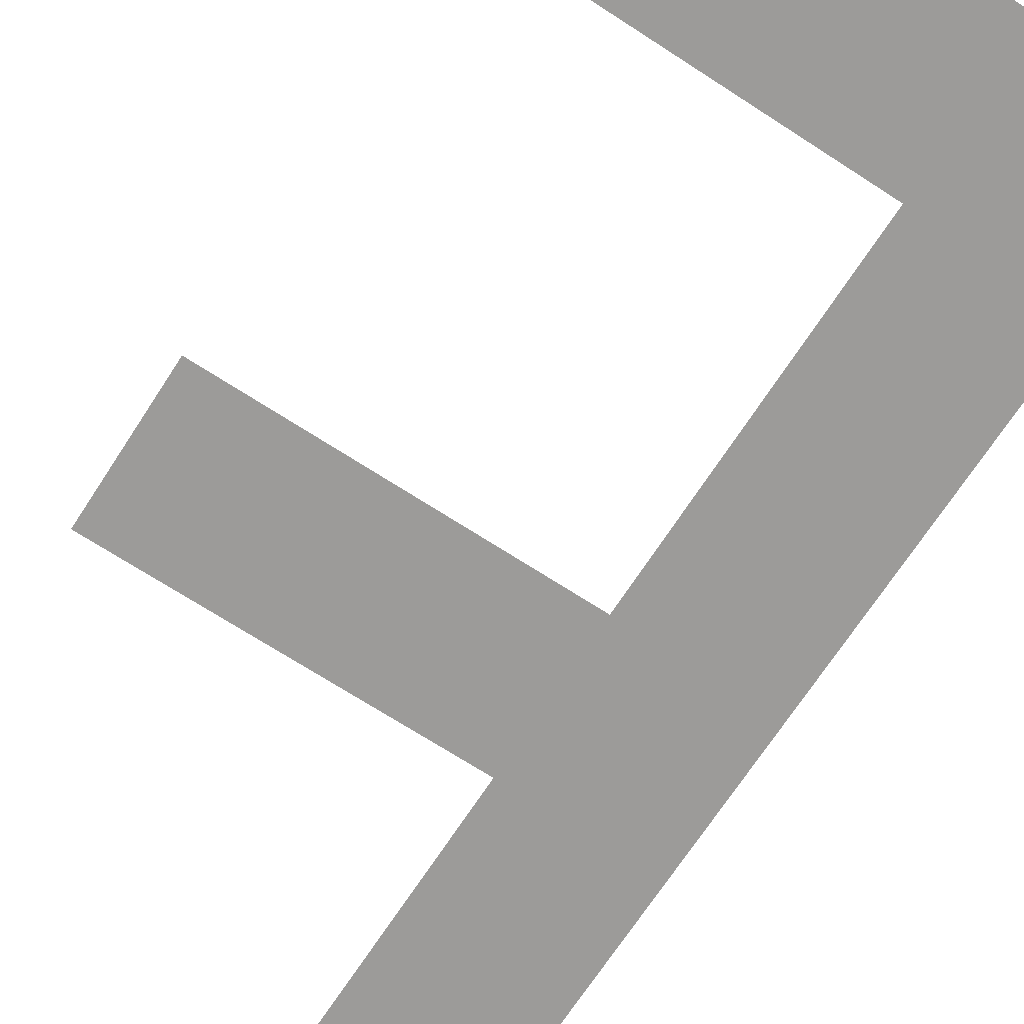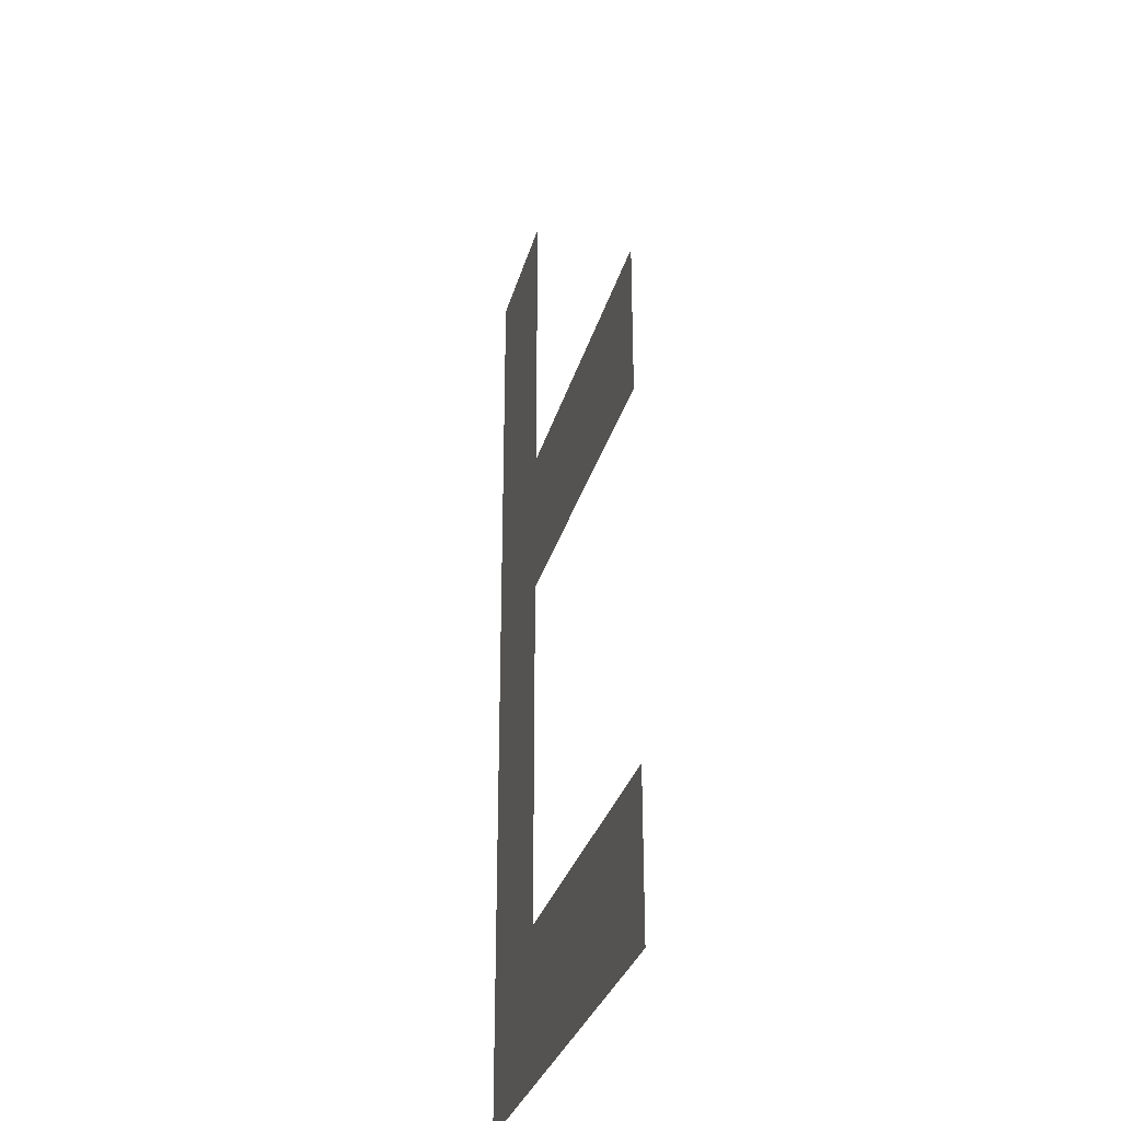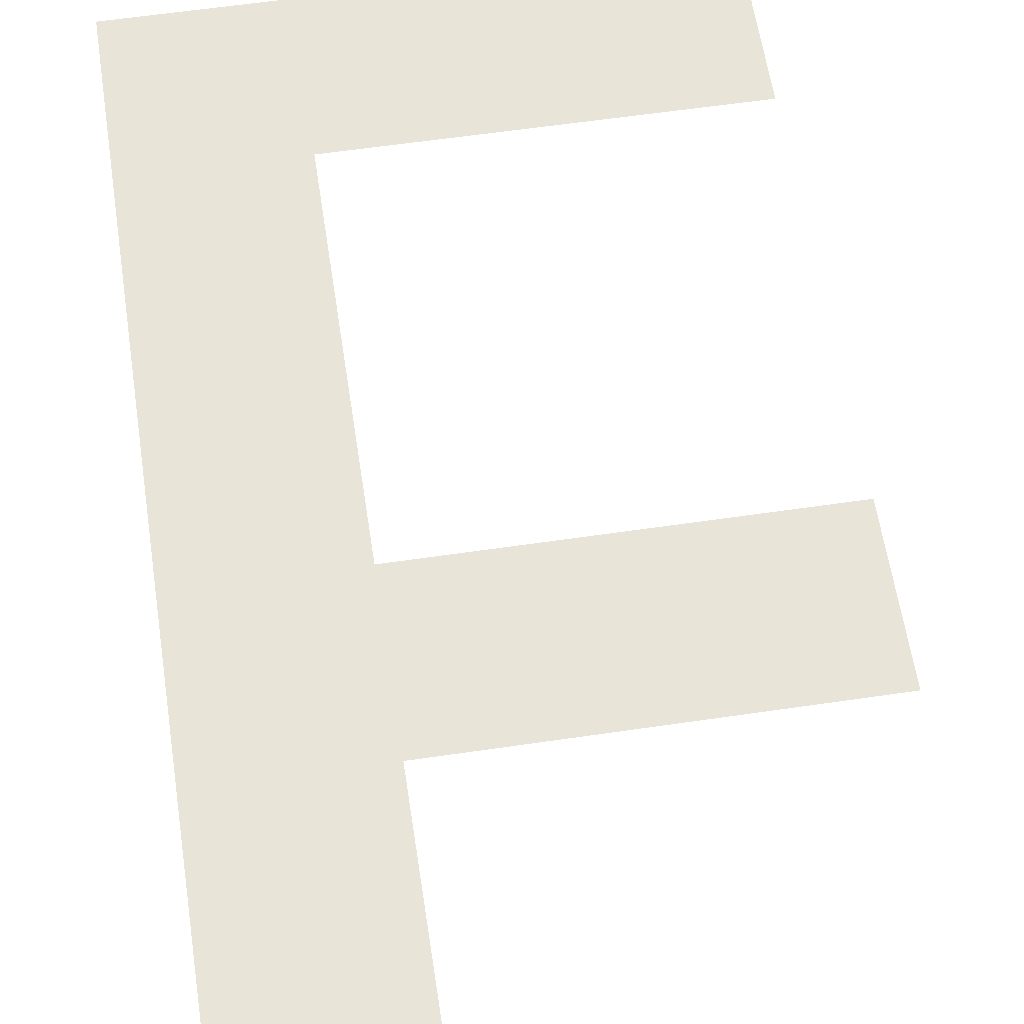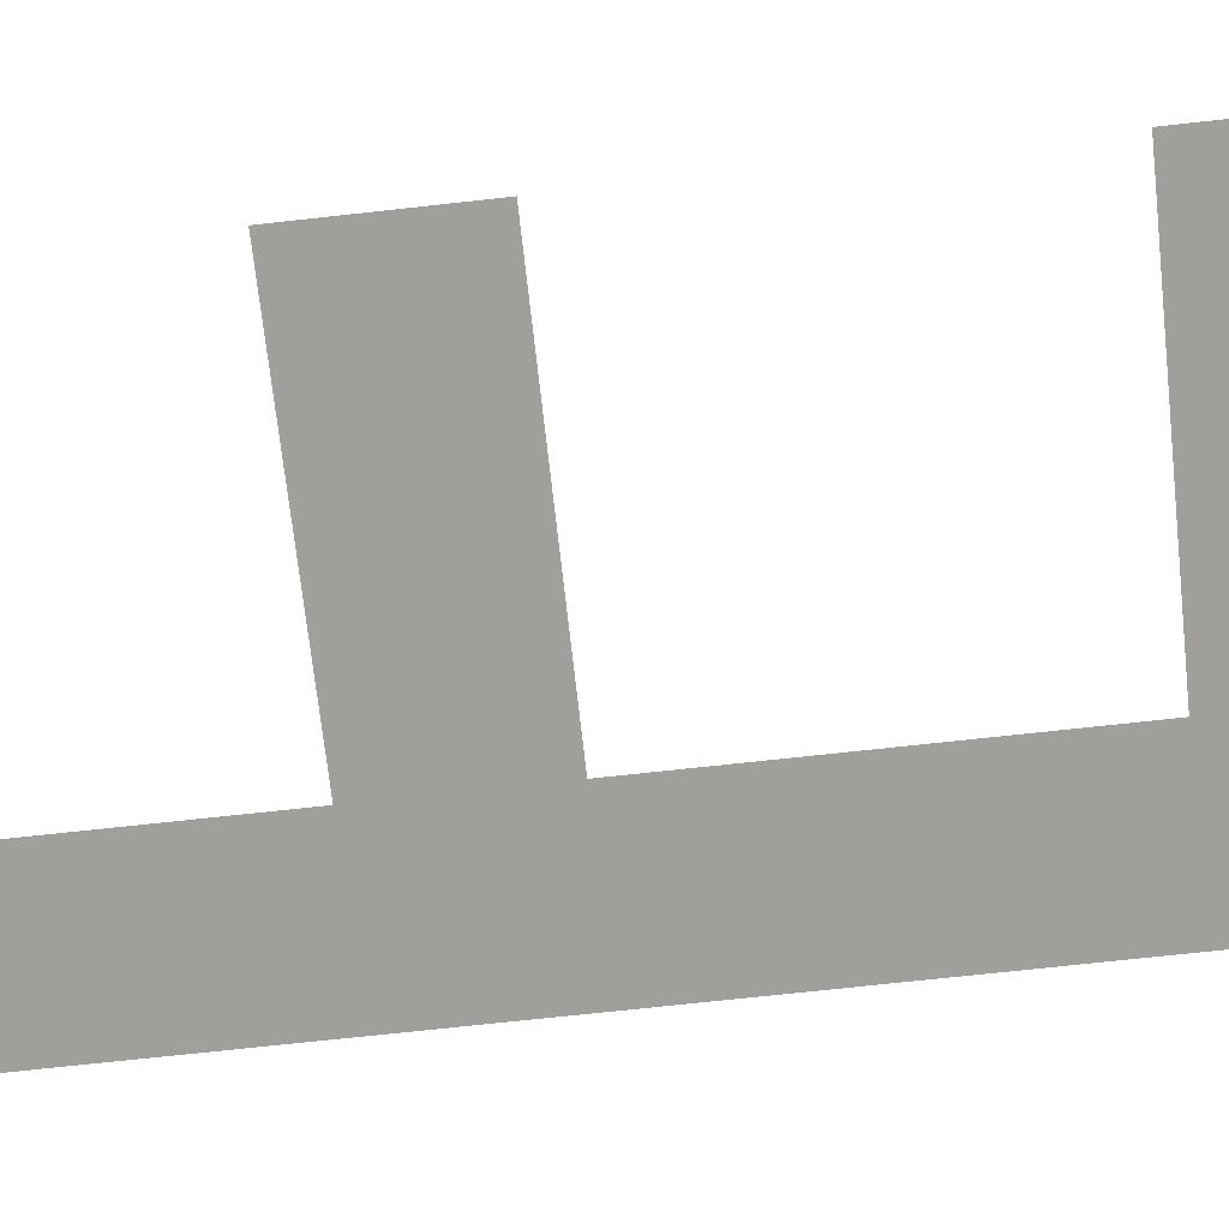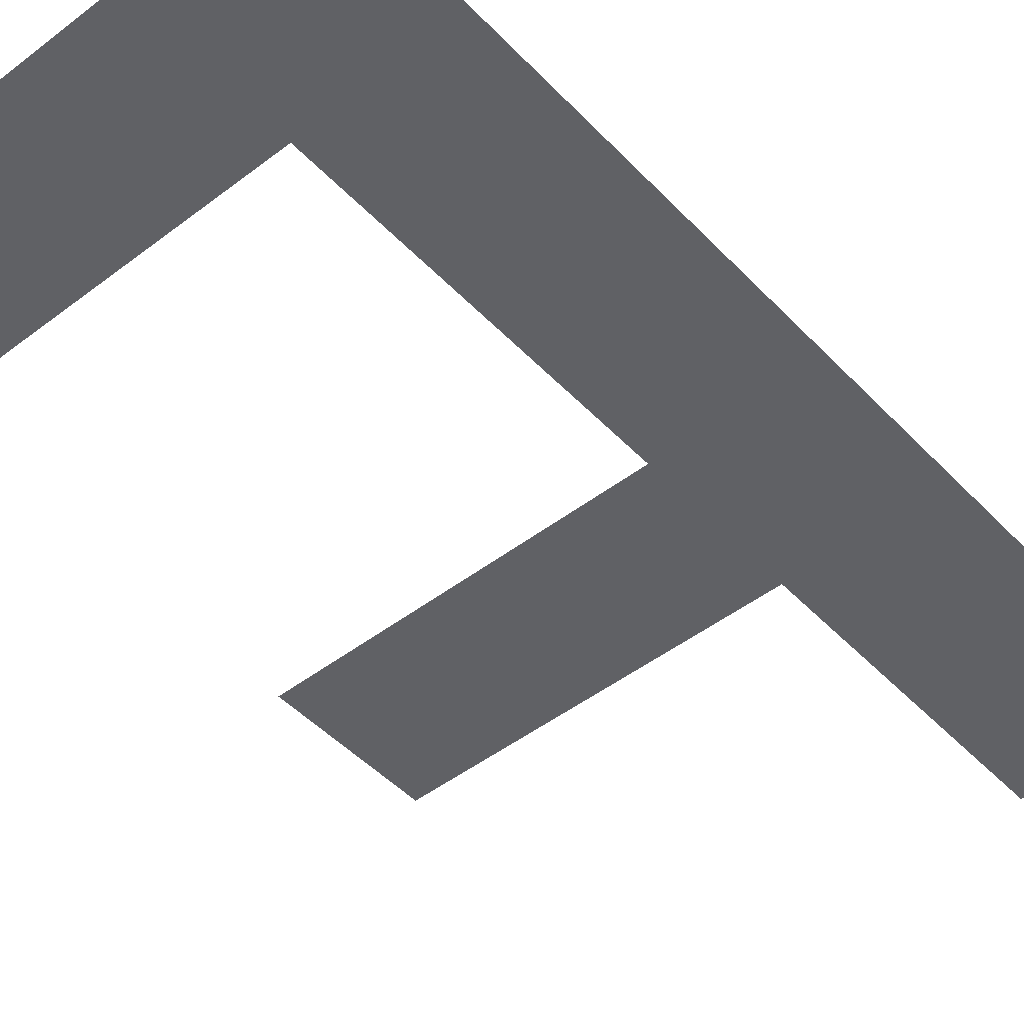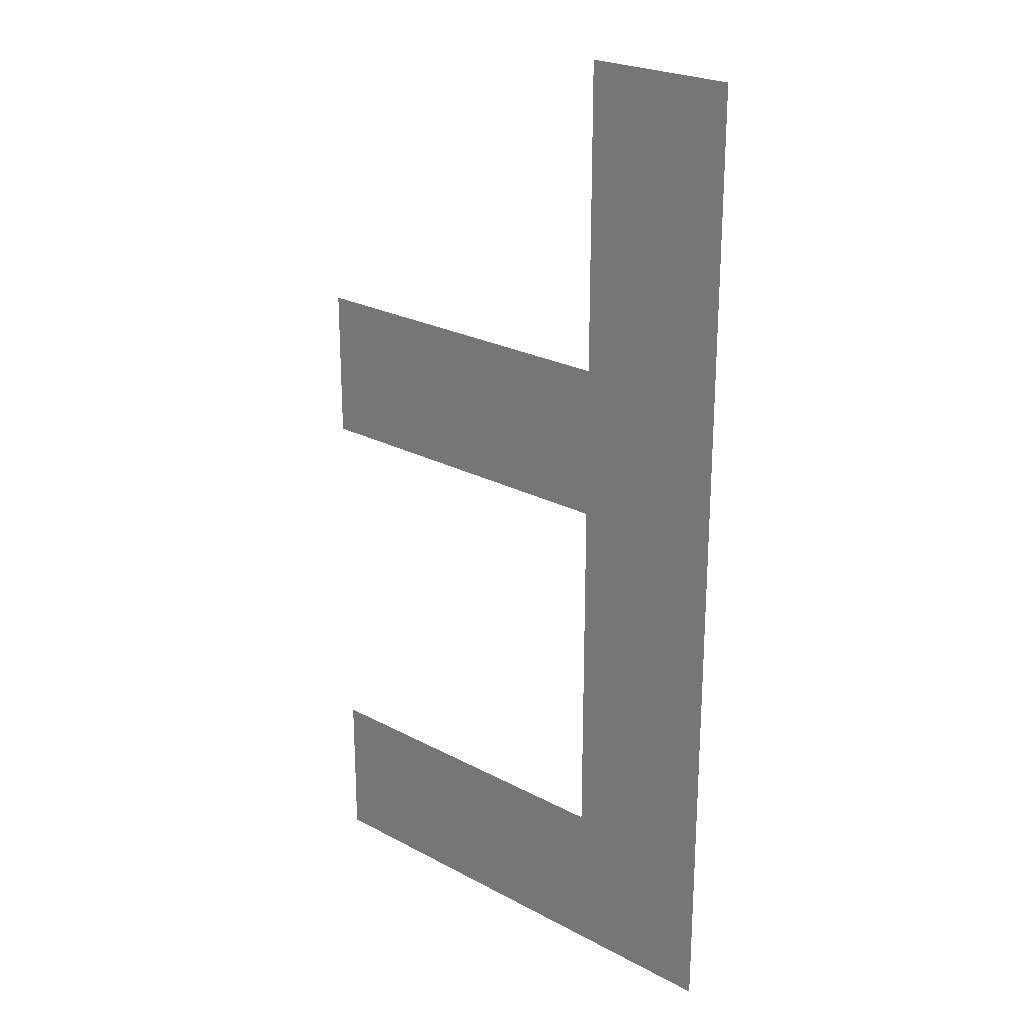
<metadata>
{"format":"obj","ext":"obj","renderer":"f3d","projection":"perspective","resolution":1024,"background":"white","views":[{"elev":-69.8,"azim":-33.0,"up":"+Z"},{"elev":-30.8,"azim":-104.5,"up":"+Y"},{"elev":59.9,"azim":171.4,"up":"+Z"},{"elev":-71.2,"azim":-83.7,"up":"+Z"},{"elev":-47.5,"azim":40.8,"up":"+Z"},{"elev":23.7,"azim":41.9,"up":"+Y"}]}
</metadata>
<code>
o f_CUText.395
v -0.2289 0.7662 0
v -0.7604 0.7662 0
v -0.7604 0.9951 0
v -0.2289 0.9951 0
v -0.2289 1.45 0
v 0 1.45 0
v 0 0 0
v -0.7604 0 0
v -0.7604 0.2289 0
v -0.2289 0.2289 0
f 6 10 7
f 10 8 7
f 10 9 8
f 6 1 10
f 6 4 1
f 4 2 1
f 4 3 2
f 6 5 4

</code>
